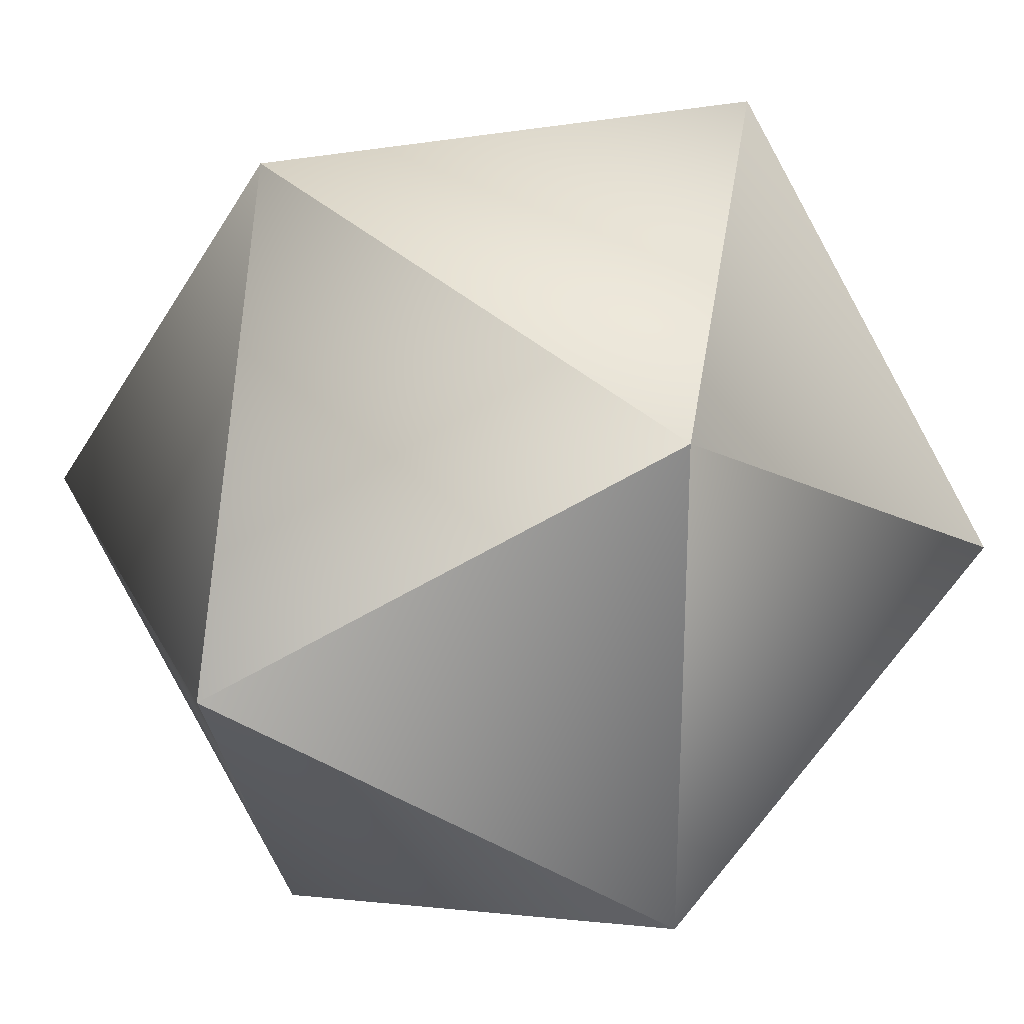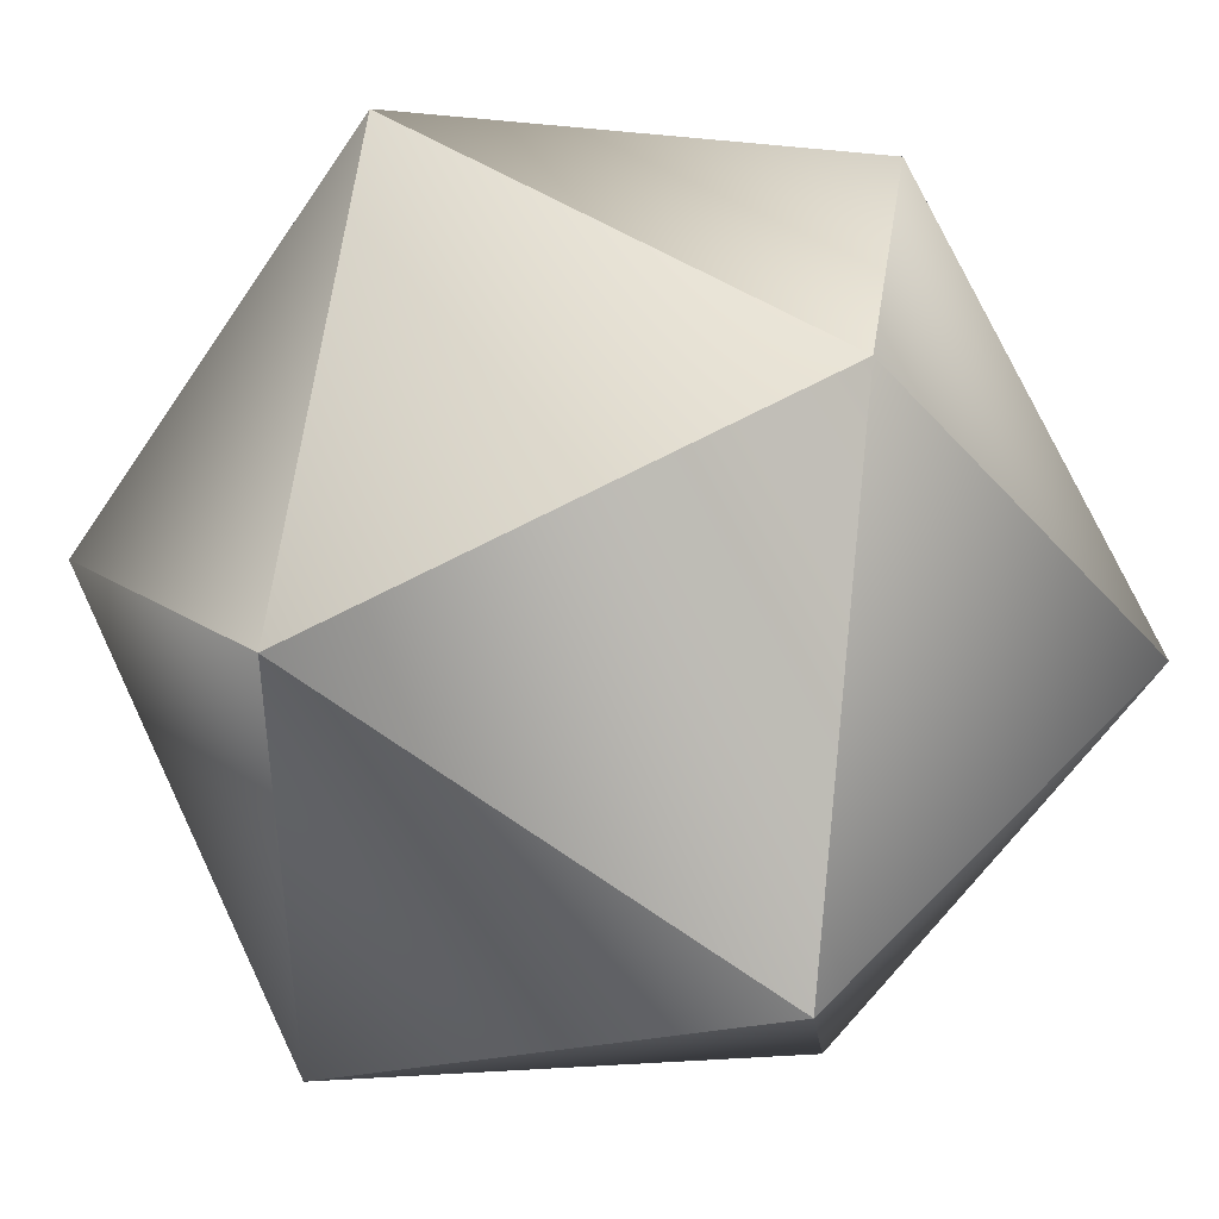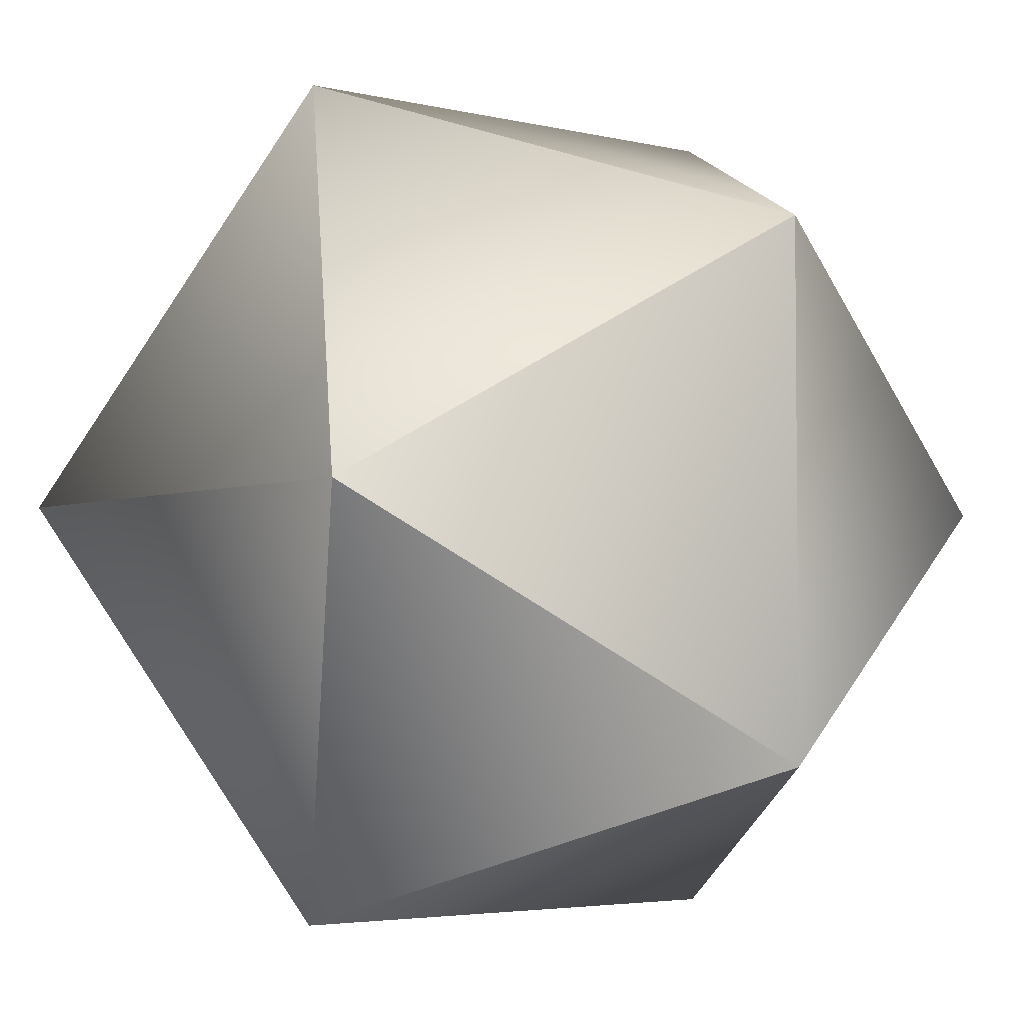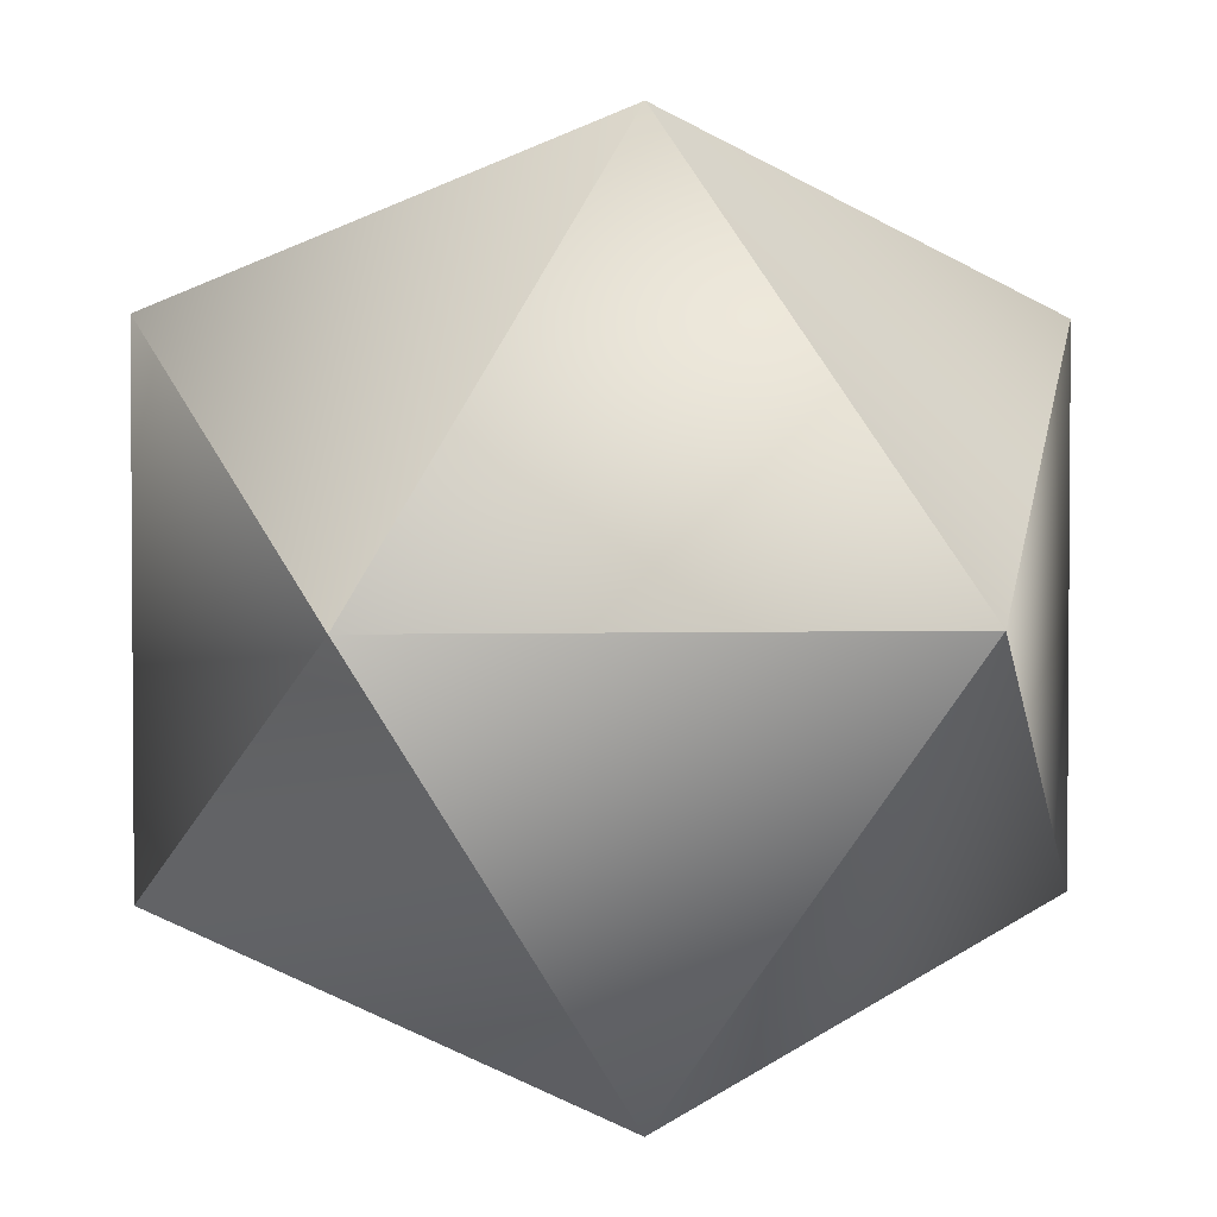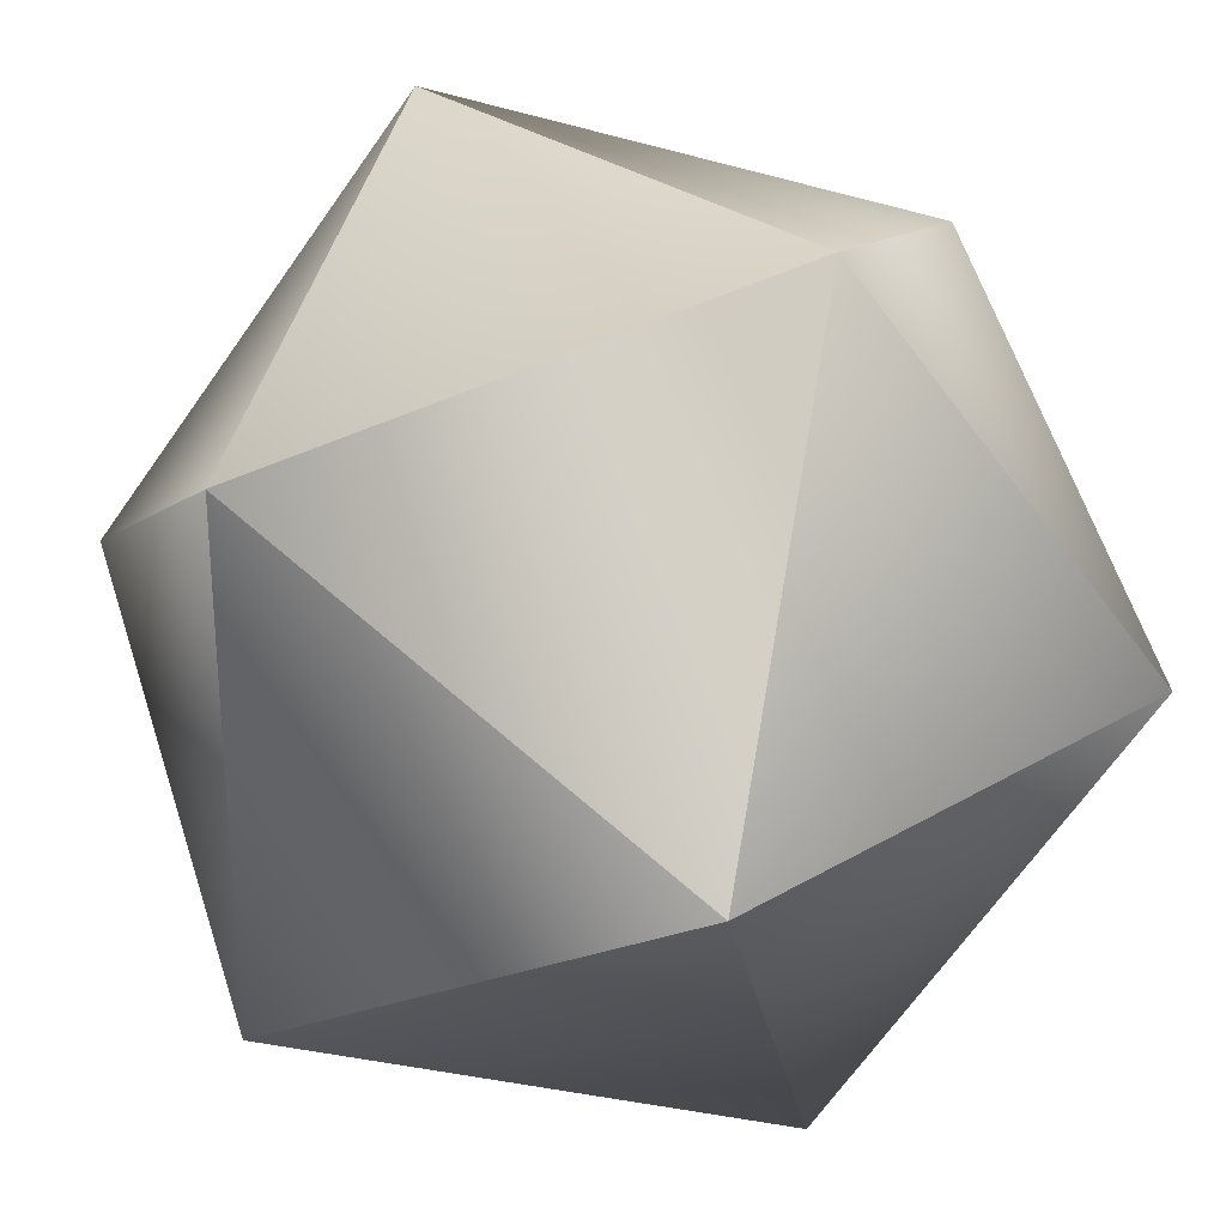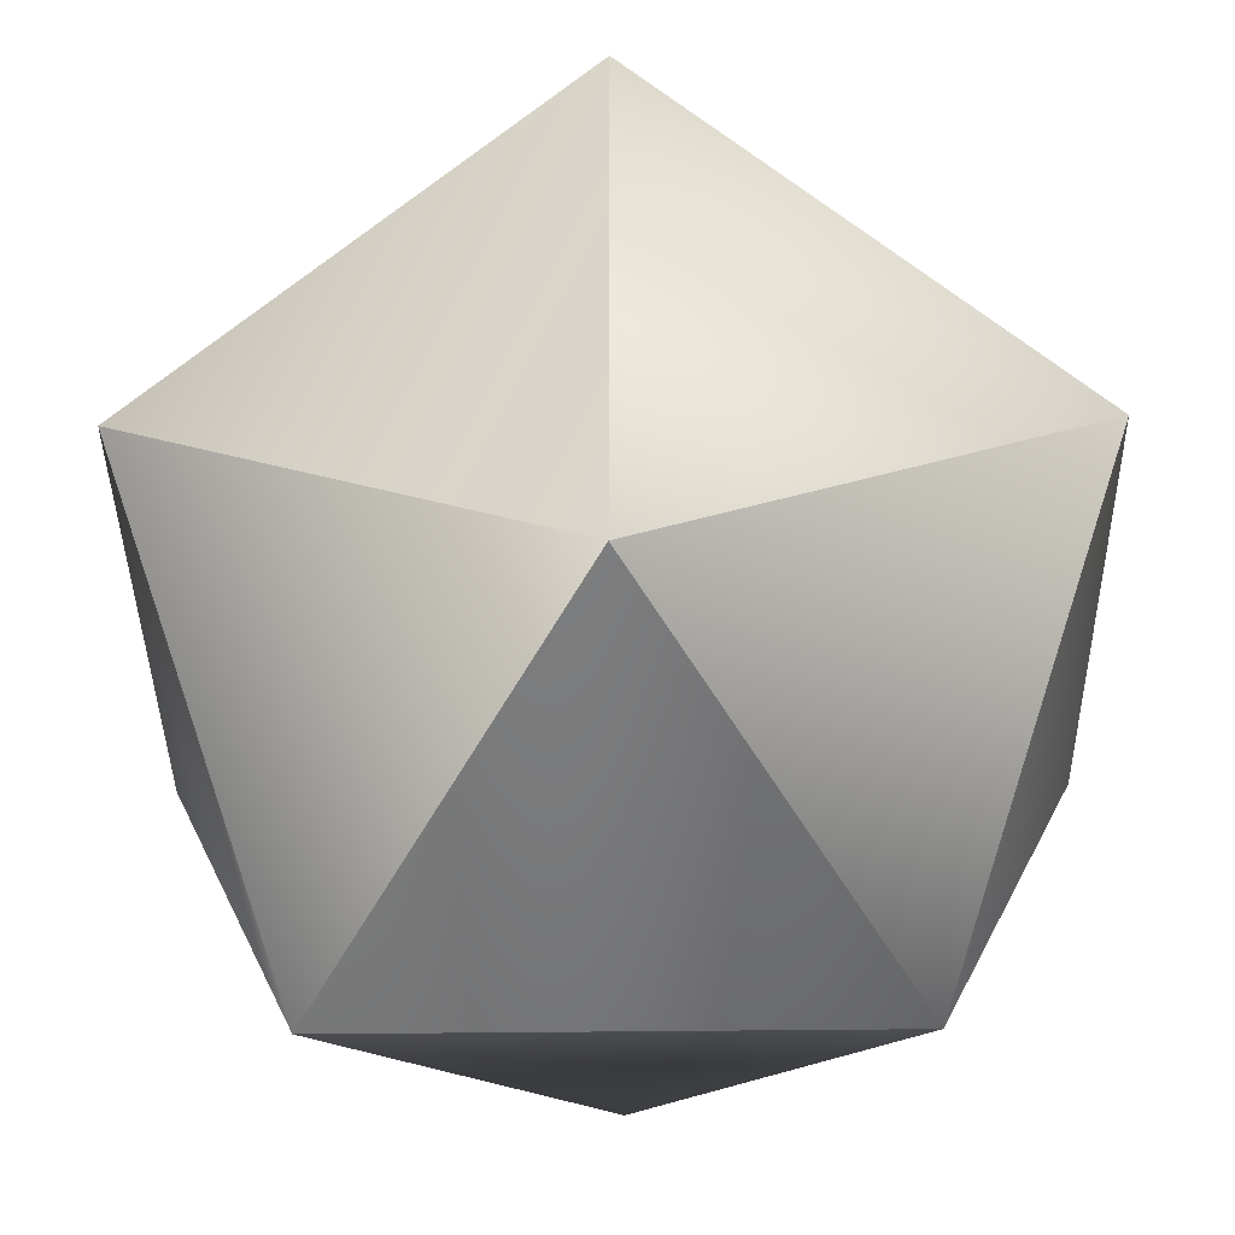
<metadata>
{"format":"obj","ext":"obj","renderer":"f3d","projection":"perspective","resolution":1024,"background":"white","views":[{"elev":26.3,"azim":-22.1,"up":"+Z"},{"elev":43.2,"azim":-140.6,"up":"+Z"},{"elev":-3.8,"azim":-39.5,"up":"+Z"},{"elev":2.5,"azim":83.5,"up":"+Z"},{"elev":28.4,"azim":-131.8,"up":"+Z"},{"elev":-38.2,"azim":0.9,"up":"+Z"}]}
</metadata>
<code>
g Default
o object_1
v 0 0.809 -0.5
v 0 0.809 -0.5
v 0 0.809 0.5
v 0 0.809 0.5
v 0 0.809 0.5
v 0.809 0.5 0
v 0.809 0.5 0
v 0.809 0.5 0
v 0.809 -0.5 0
v 0.809 -0.5 0
v 0.809 -0.5 0
v 0 -0.809 -0.5
v 0 -0.809 -0.5
v 0 -0.809 -0.5
v 0 -0.809 0.5
v 0 -0.809 0.5
v 0 -0.809 0.5
v -0.809 -0.5 0
v -0.809 -0.5 0
v -0.809 -0.5 0
v -0.809 0.5 0
v -0.809 0.5 0
v -0.809 0.5 0
v 0.5 0 -0.809
v 0.5 0 -0.809
v -0.5 0 -0.809
v -0.5 0 -0.809
v -0.5 0 0.809
v -0.5 0 0.809
v 0.5 0 0.809
v 0.5 0 0.809
v 0.5 0 0.809
f 1 25 26
f 1 8 24
f 7 11 24
f 9 14 24
f 13 27 24
f 20 27 12
f 23 27 19
f 23 2 26
f 5 29 32
f 5 31 6
f 30 11 6
f 30 16 10
f 30 29 17
f 28 18 17
f 28 21 19
f 28 3 22
f 1 21 4
f 1 3 6
f 9 16 12
f 15 18 12

</code>
